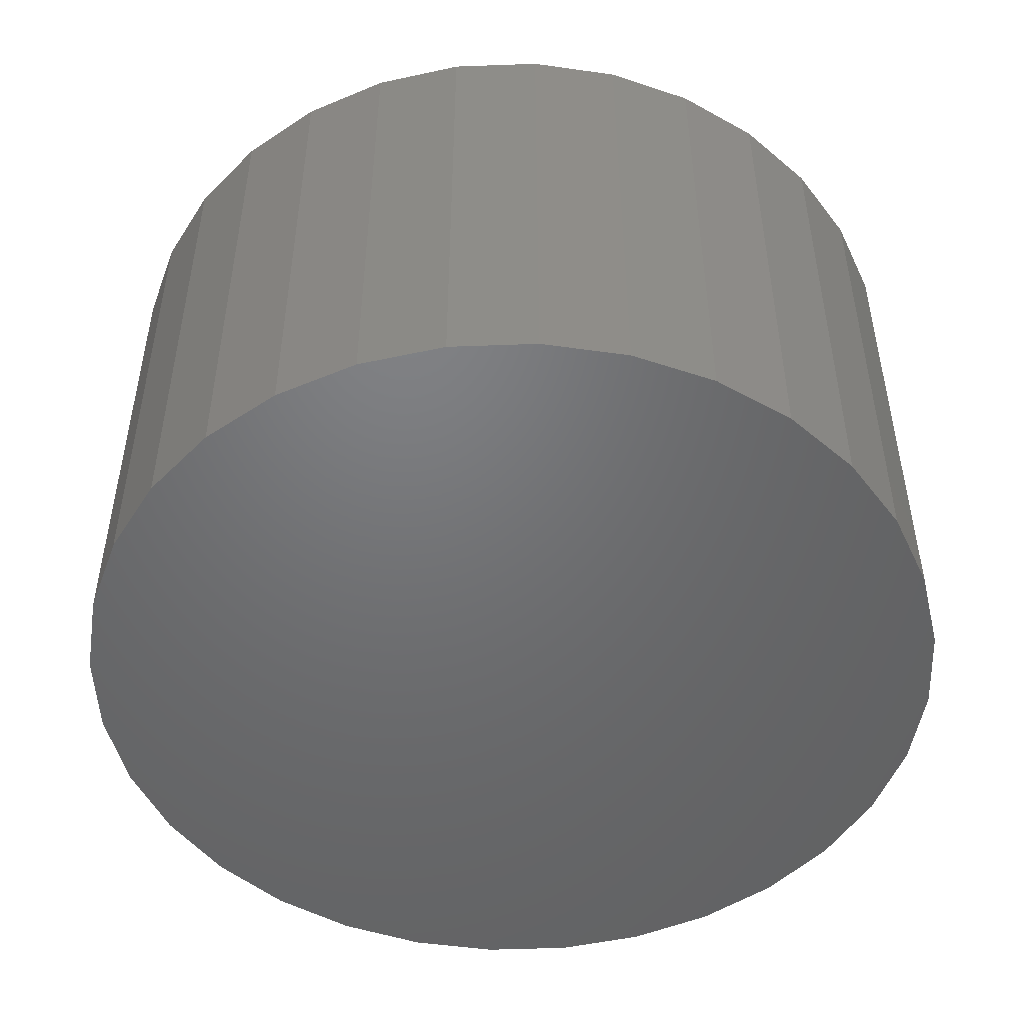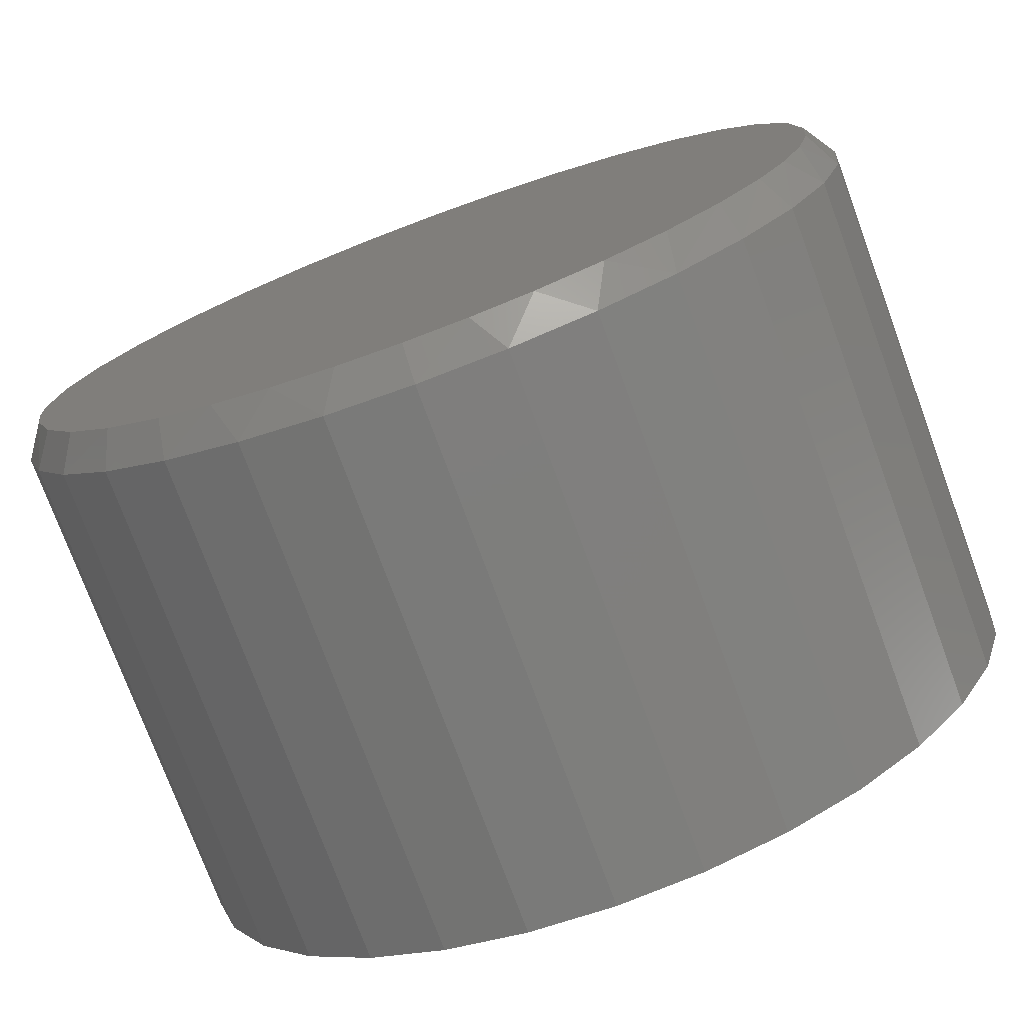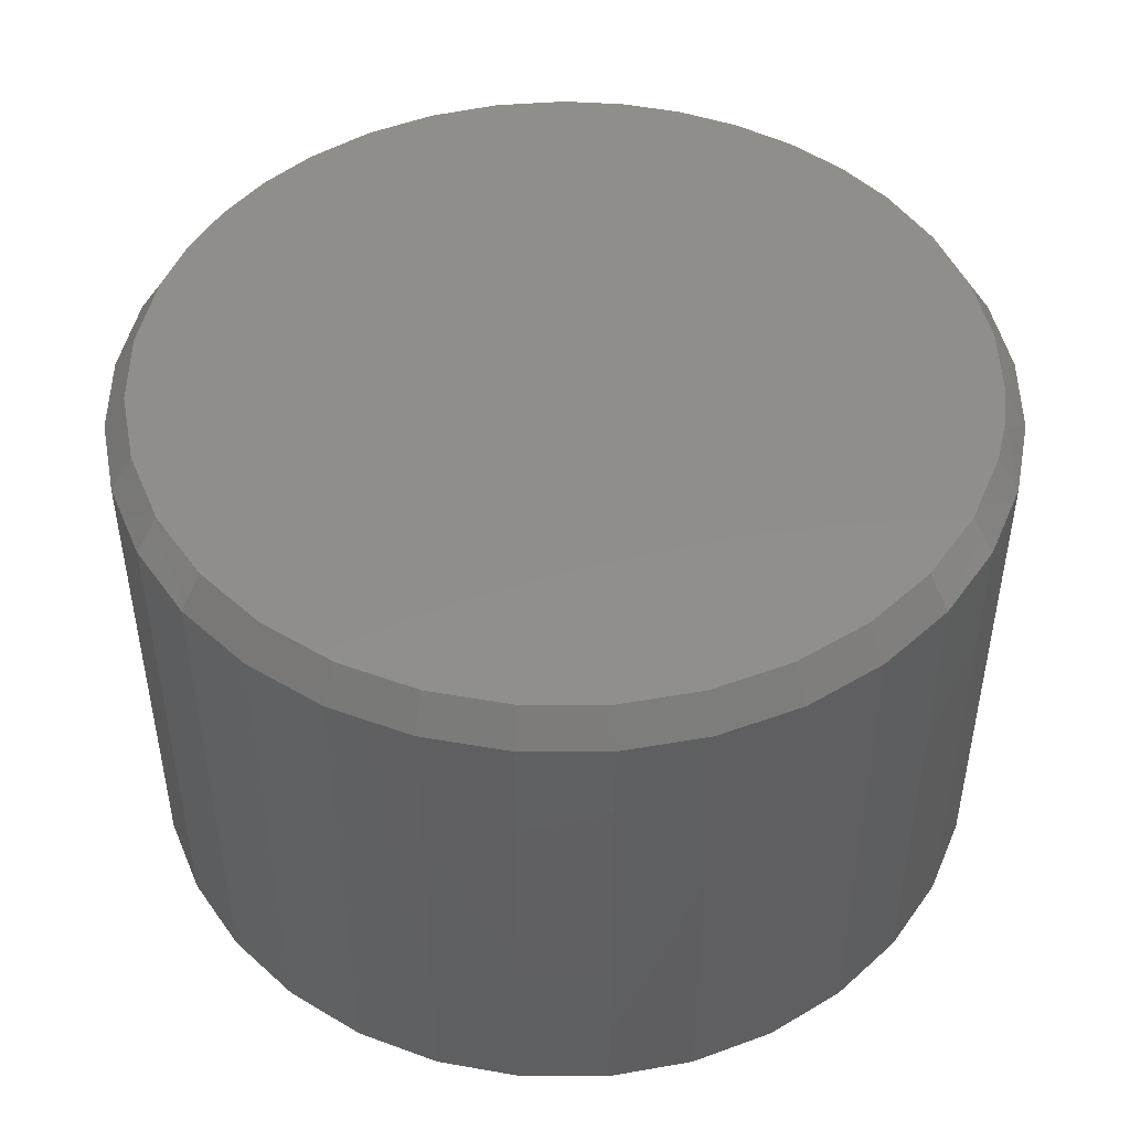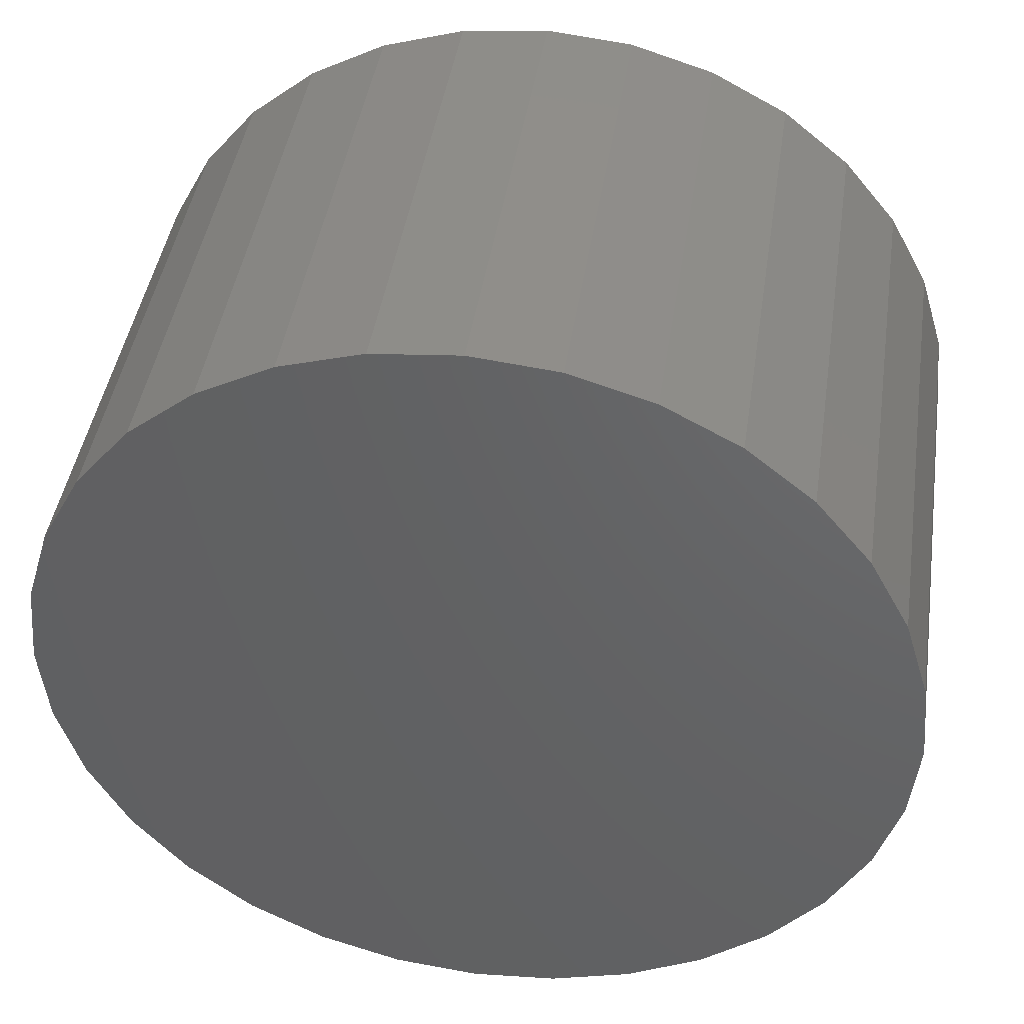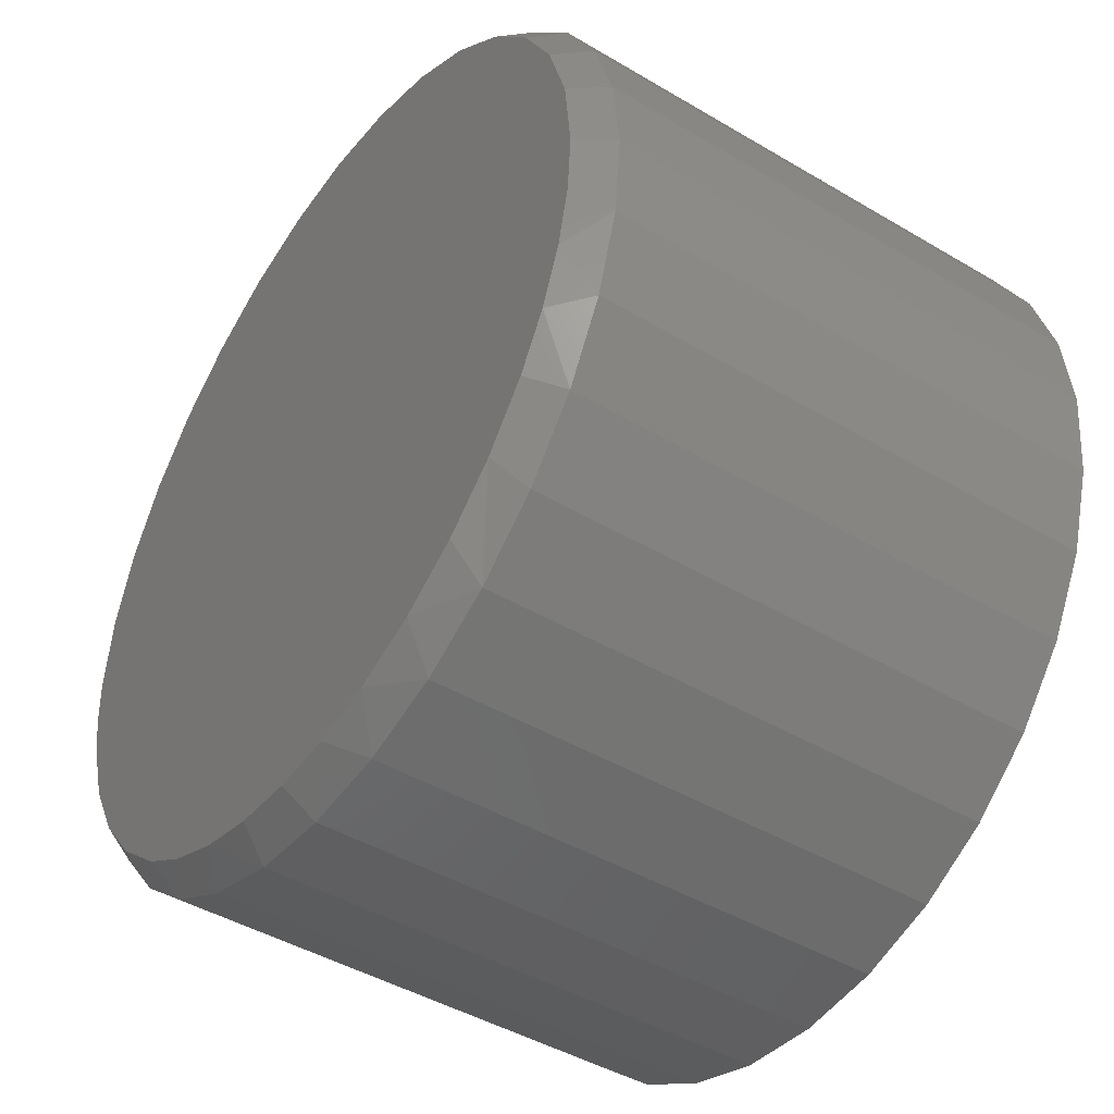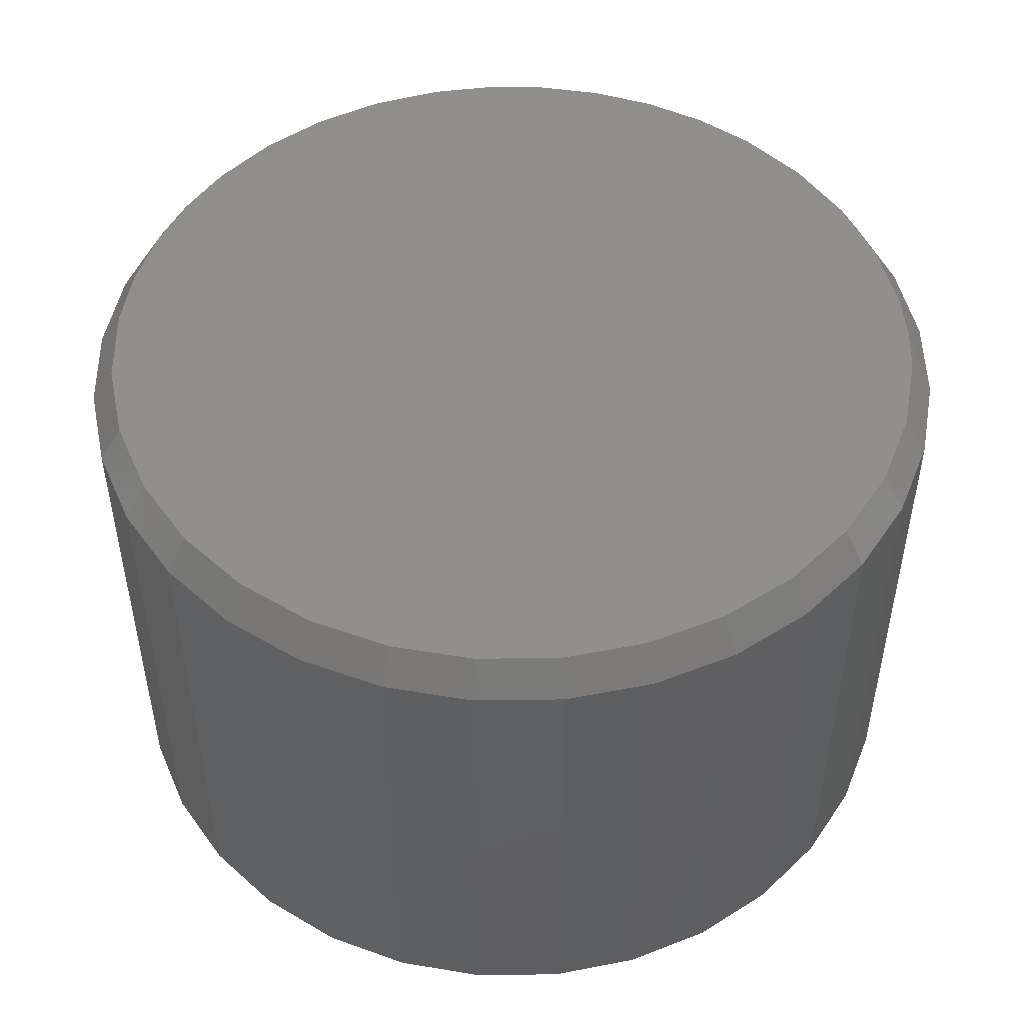
<metadata>
{"format":"stl","ext":"stl","renderer":"f3d","projection":"perspective","resolution":1024,"background":"white","views":[{"elev":-49.5,"azim":-115.8,"up":"+Y"},{"elev":-75.7,"azim":-159.7,"up":"+Z"},{"elev":47.2,"azim":16.9,"up":"+Y"},{"elev":43.3,"azim":8.5,"up":"+Z"},{"elev":-44.5,"azim":-124.7,"up":"+Z"},{"elev":49.4,"azim":4.8,"up":"+Y"}]}
</metadata>
<code>
# stl→obj: 100 verts, 196 faces
v 0.00625 6.661e-17 0.5687
v 0.1172 7.893e-17 0.5578
v -0.1047 5.429e-17 0.5578
v 0.00625 6.661e-17 -0.5687
v -0.07803 5.726e-17 -0.5625
v 0.09294 7.624e-17 -0.5621
v -0.1604 4.811e-17 -0.5438
v 0.1776 8.564e-17 -0.5423
v -0.2505 3.811e-17 -0.5075
v 0.2583 9.459e-17 -0.5099
v -0.3331 2.894e-17 -0.4564
v 0.333 1.029e-16 -0.4655
v -0.4058 2.087e-17 -0.3921
v 0.4125 1.117e-16 -0.3981
v -0.4664 1.413e-17 -0.3163
v 0.4783 1.19e-16 -0.3173
v -0.5078 9.545e-18 -0.2434
v 0.5282 1.246e-16 -0.2258
v -0.538 6.195e-18 -0.1653
v 0.5607 1.282e-16 -0.1268
v -0.5563 4.155e-18 -0.08354
v 0.5714 1.294e-16 -0.0638
v -0.5625 3.469e-18 1.912e-07
v 0.575 1.298e-16 -1.41e-16
v -0.5516 4.683e-18 0.111
v 0.5641 1.285e-16 0.111
v -0.5192 8.276e-18 0.2177
v 0.5317 1.25e-16 0.2177
v -0.4666 1.411e-17 0.316
v 0.4791 1.191e-16 0.316
v -0.3959 2.196e-17 0.4022
v 0.4084 1.113e-16 0.4022
v -0.3097 3.153e-17 0.4729
v 0.3222 1.017e-16 0.4729
v -0.2114 4.245e-17 0.5255
v 0.2239 9.078e-17 0.5255
v 0.6062 -0.04688 -2.204e-16
v 0.6062 -0.75 -7.348e-17
v 0.5947 -0.04688 -0.1171
v 0.5947 -0.75 -0.1171
v 0.5606 -0.04688 -0.2296
v 0.5606 -0.75 -0.2296
v 0.5051 -0.04688 -0.3333
v 0.5051 -0.75 -0.3333
v 0.4305 -0.04688 -0.4243
v 0.4305 -0.75 -0.4243
v 0.3396 -0.04688 -0.4989
v 0.3396 -0.75 -0.4989
v 0.2359 -0.04688 -0.5543
v 0.2359 -0.75 -0.5543
v 0.1233 -0.04688 -0.5885
v 0.1233 -0.75 -0.5885
v 0.00625 -0.04688 -0.6
v 0.00625 -0.75 -0.6
v -0.1108 -0.04688 -0.5885
v -0.1108 -0.75 -0.5885
v -0.2234 -0.04688 -0.5543
v -0.2234 -0.75 -0.5543
v -0.3271 -0.04688 -0.4989
v -0.3271 -0.75 -0.4989
v -0.418 -0.04688 -0.4243
v -0.418 -0.75 -0.4243
v -0.4926 -0.04688 -0.3333
v -0.4926 -0.75 -0.3333
v -0.5481 -0.04688 -0.2296
v -0.5481 -0.75 -0.2296
v -0.5822 -0.04688 -0.1171
v -0.5822 -0.75 -0.1171
v -0.5938 -0.04688 7.348e-17
v -0.5938 -0.75 7.348e-17
v -0.5822 -0.04688 0.1171
v -0.5822 -0.75 0.1171
v -0.5481 -0.04688 0.2296
v -0.5481 -0.75 0.2296
v -0.4926 -0.04688 0.3333
v -0.4926 -0.75 0.3333
v -0.418 -0.04688 0.4243
v -0.418 -0.75 0.4243
v -0.3271 -0.04688 0.4989
v -0.3271 -0.75 0.4989
v -0.2234 -0.04688 0.5543
v -0.2234 -0.75 0.5543
v -0.1108 -0.04688 0.5885
v -0.1108 -0.75 0.5885
v 0.00625 -0.04688 0.6
v 0.00625 -0.75 0.6
v 0.1233 -0.04688 0.5885
v 0.1233 -0.75 0.5885
v 0.2359 -0.04688 0.5543
v 0.2359 -0.75 0.5543
v 0.3396 -0.04688 0.4989
v 0.3396 -0.75 0.4989
v 0.4305 -0.04688 0.4243
v 0.4305 -0.75 0.4243
v 0.5051 -0.04688 0.3333
v 0.5051 -0.75 0.3333
v 0.5606 -0.04688 0.2296
v 0.5606 -0.75 0.2296
v 0.5947 -0.04688 0.1171
v 0.5947 -0.75 0.1171
f 1 2 3
f 4 5 6
f 6 5 7
f 6 7 8
f 8 7 9
f 8 9 10
f 10 9 11
f 10 11 12
f 12 11 13
f 12 13 14
f 14 13 15
f 14 15 16
f 16 15 17
f 16 17 18
f 18 17 19
f 18 19 20
f 20 19 21
f 20 21 22
f 22 21 23
f 22 23 24
f 24 23 25
f 24 25 26
f 26 25 27
f 26 27 28
f 28 27 29
f 28 29 30
f 30 29 31
f 30 31 32
f 32 31 33
f 32 33 34
f 34 33 35
f 34 35 36
f 36 35 3
f 36 3 2
f 37 38 39
f 39 38 40
f 39 40 41
f 41 40 42
f 41 42 43
f 43 42 44
f 43 44 45
f 45 44 46
f 45 46 47
f 47 46 48
f 47 48 49
f 49 48 50
f 49 50 51
f 51 50 52
f 51 52 53
f 53 52 54
f 53 54 55
f 55 54 56
f 55 56 57
f 57 56 58
f 57 58 59
f 59 58 60
f 59 60 61
f 61 60 62
f 61 62 63
f 63 62 64
f 63 64 65
f 65 64 66
f 65 66 67
f 67 66 68
f 67 68 69
f 69 68 70
f 69 70 71
f 71 70 72
f 71 72 73
f 73 72 74
f 73 74 75
f 75 74 76
f 75 76 77
f 77 76 78
f 77 78 79
f 79 78 80
f 79 80 81
f 81 80 82
f 81 82 83
f 83 82 84
f 83 84 85
f 85 84 86
f 85 86 87
f 87 86 88
f 87 88 89
f 89 88 90
f 89 90 91
f 91 90 92
f 91 92 93
f 93 92 94
f 93 94 95
f 95 94 96
f 95 96 97
f 97 96 98
f 97 98 99
f 99 98 100
f 99 100 37
f 37 100 38
f 3 83 1
f 1 83 85
f 1 85 2
f 2 85 87
f 2 87 36
f 36 87 89
f 36 89 34
f 34 89 91
f 34 91 32
f 32 91 93
f 32 93 30
f 30 93 95
f 30 95 28
f 28 95 97
f 28 97 26
f 26 97 99
f 26 99 24
f 24 99 37
f 83 3 81
f 81 3 35
f 81 35 79
f 79 35 33
f 79 33 77
f 77 33 31
f 77 31 75
f 75 31 29
f 75 29 73
f 73 29 27
f 73 27 71
f 71 27 25
f 71 25 69
f 69 25 23
f 37 22 24
f 37 39 22
f 19 65 67
f 57 9 7
f 57 59 9
f 9 59 11
f 5 55 7
f 55 57 7
f 8 49 51
f 10 47 49
f 10 49 8
f 22 39 20
f 39 41 20
f 20 41 18
f 69 23 67
f 67 23 21
f 67 21 19
f 11 59 13
f 13 59 61
f 13 61 15
f 15 61 63
f 15 63 17
f 17 63 65
f 17 65 19
f 55 5 53
f 53 5 4
f 53 4 51
f 51 4 6
f 51 6 8
f 18 41 16
f 16 41 43
f 16 43 14
f 14 43 45
f 14 45 12
f 12 45 47
f 12 47 10
f 84 88 86
f 88 84 90
f 90 84 82
f 90 82 92
f 92 82 80
f 92 80 94
f 94 80 78
f 94 78 96
f 96 78 76
f 96 76 98
f 98 76 74
f 98 74 100
f 100 74 72
f 100 72 38
f 38 72 70
f 38 70 40
f 40 70 68
f 40 68 42
f 42 68 66
f 42 66 44
f 44 66 64
f 44 64 46
f 46 64 62
f 46 62 48
f 48 62 60
f 48 60 50
f 50 60 58
f 50 58 52
f 52 58 56
f 52 56 54

</code>
